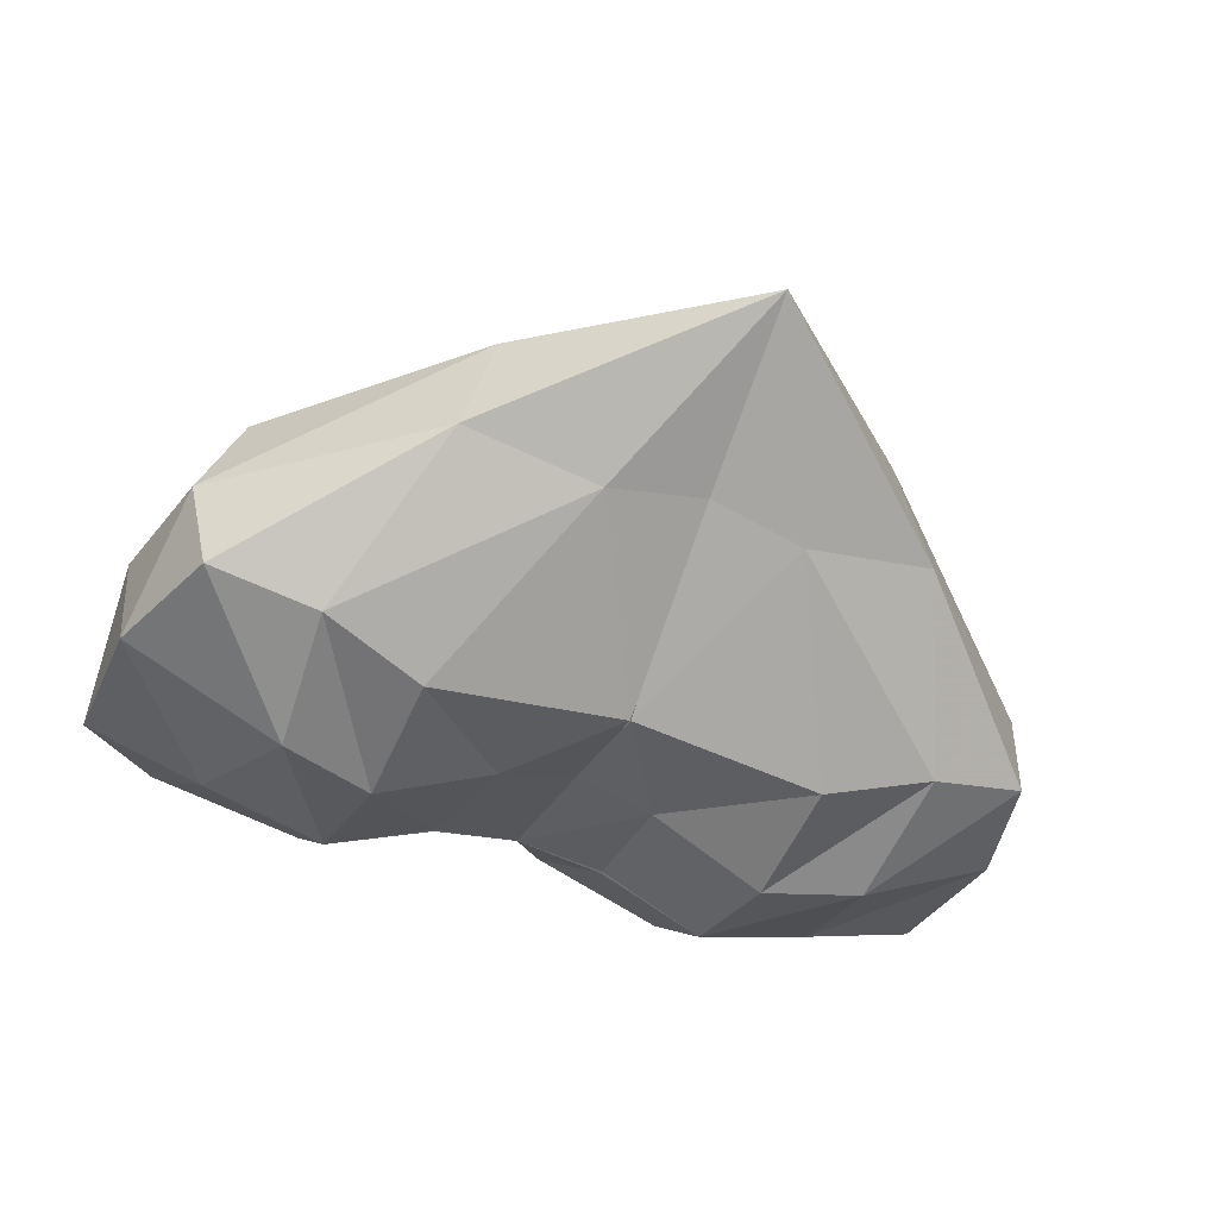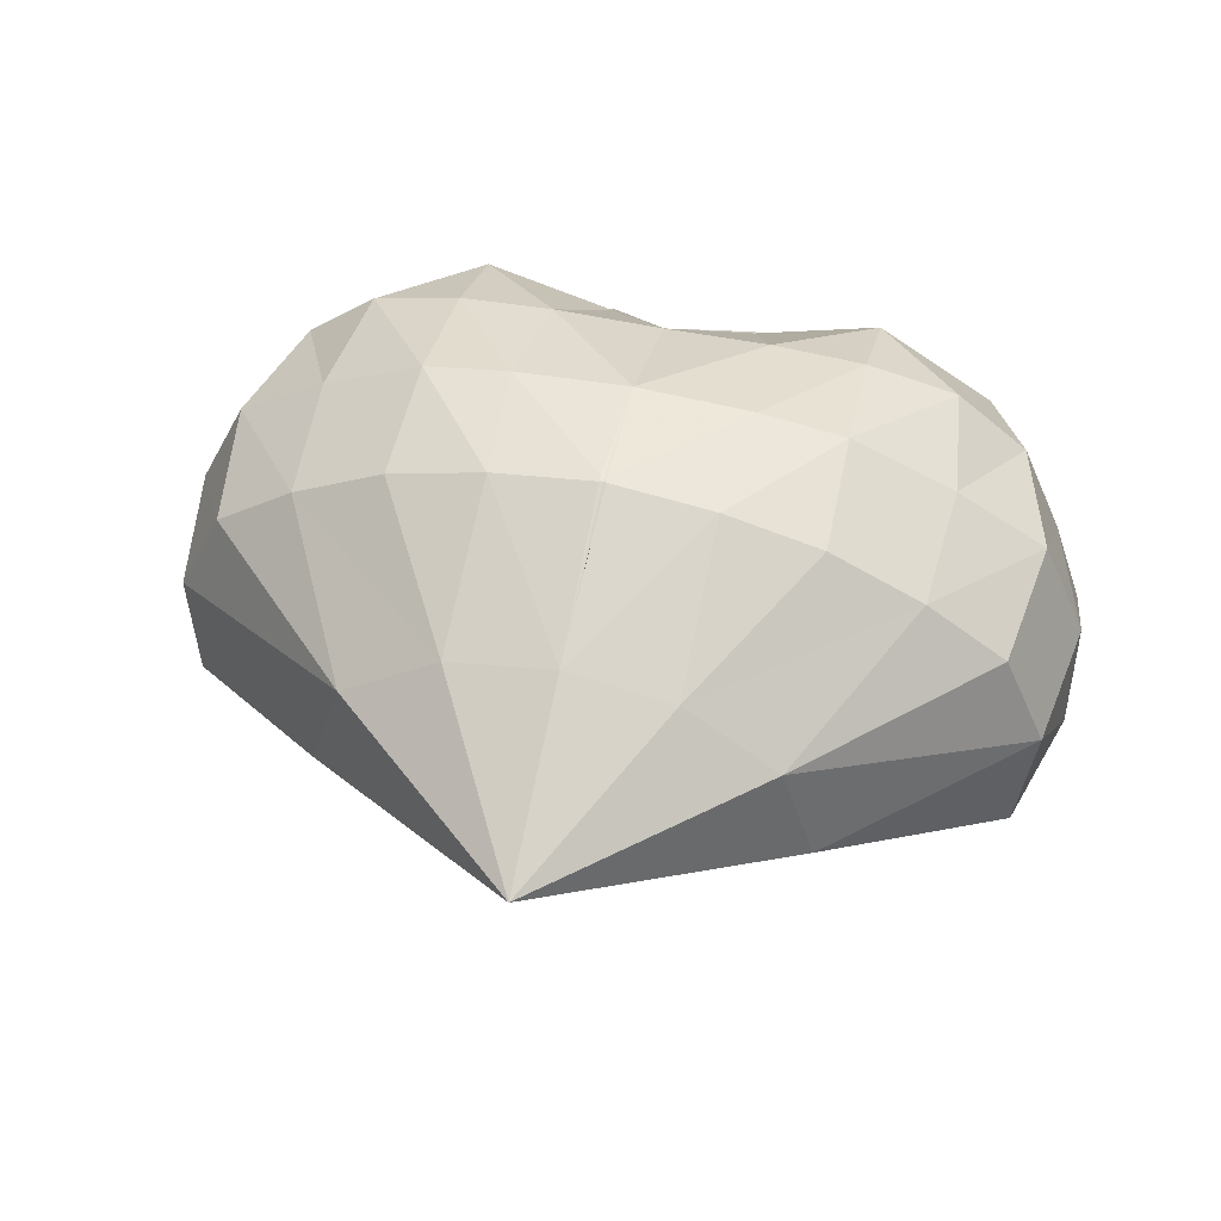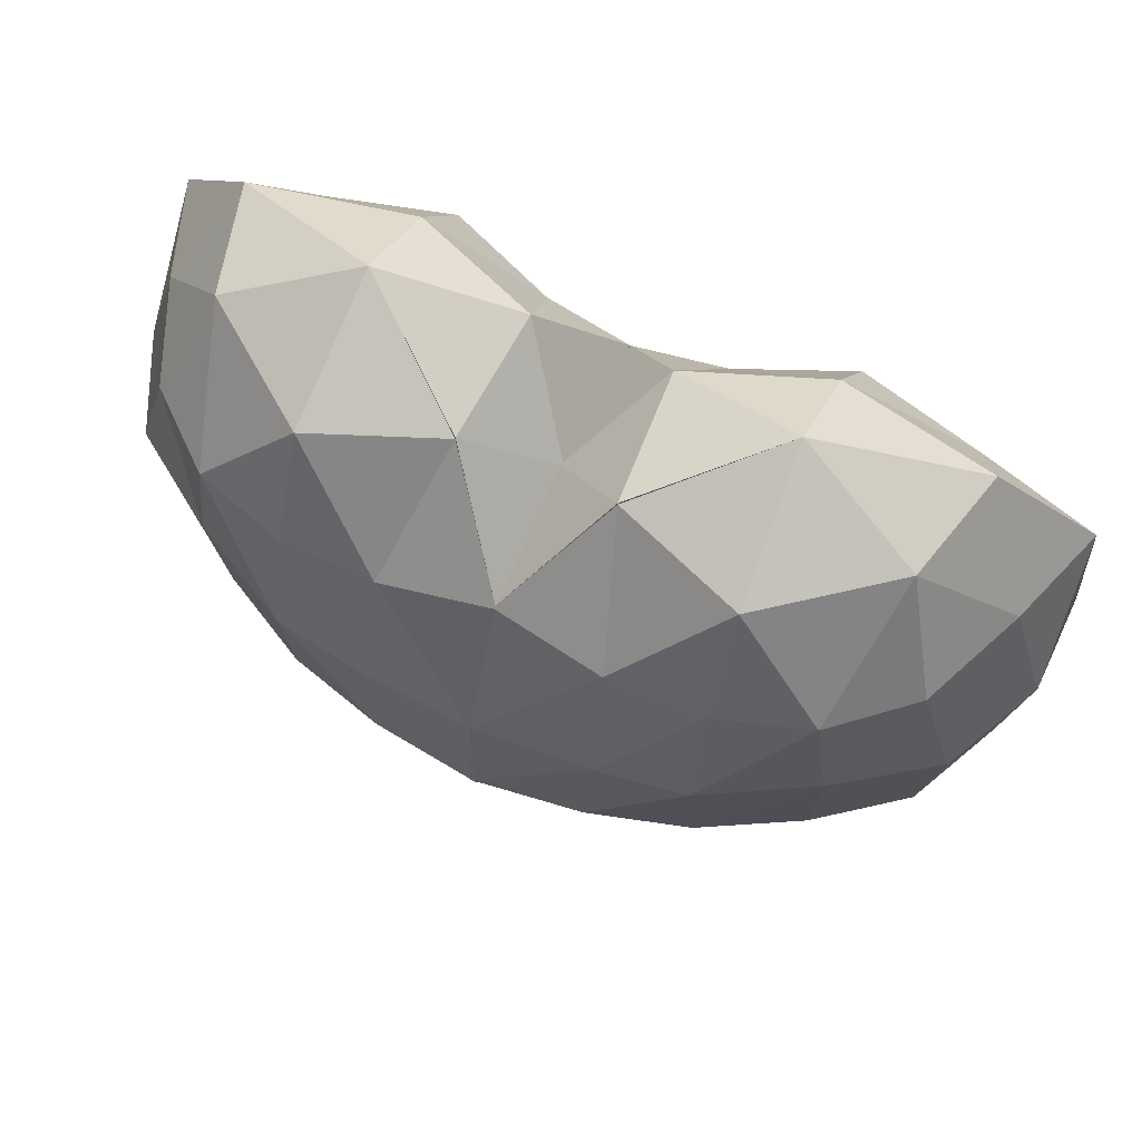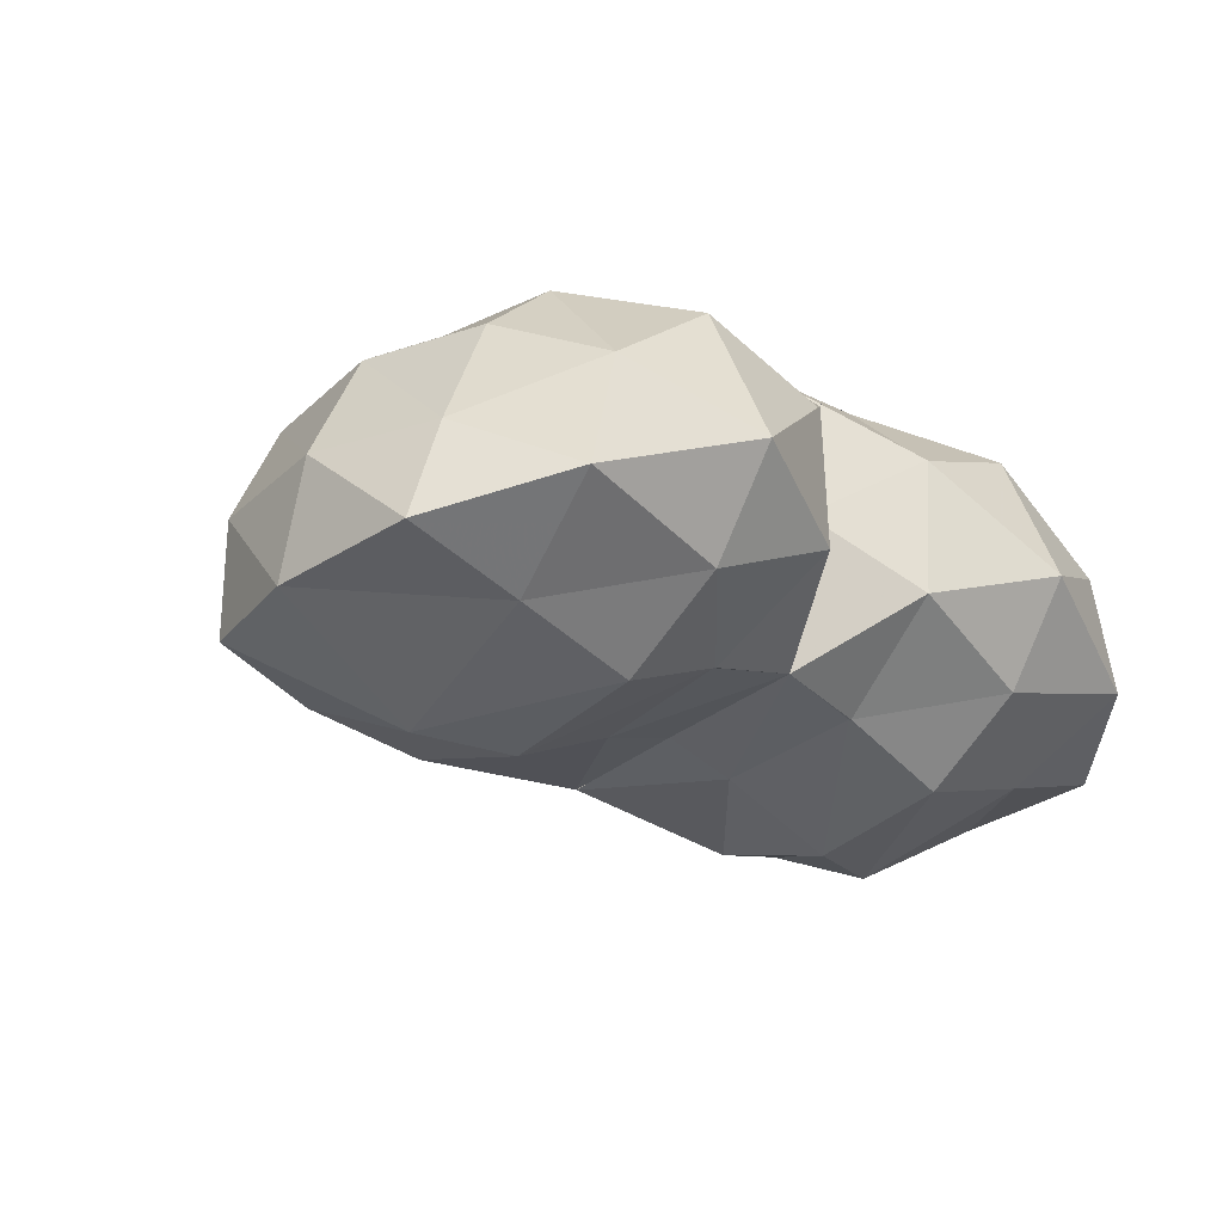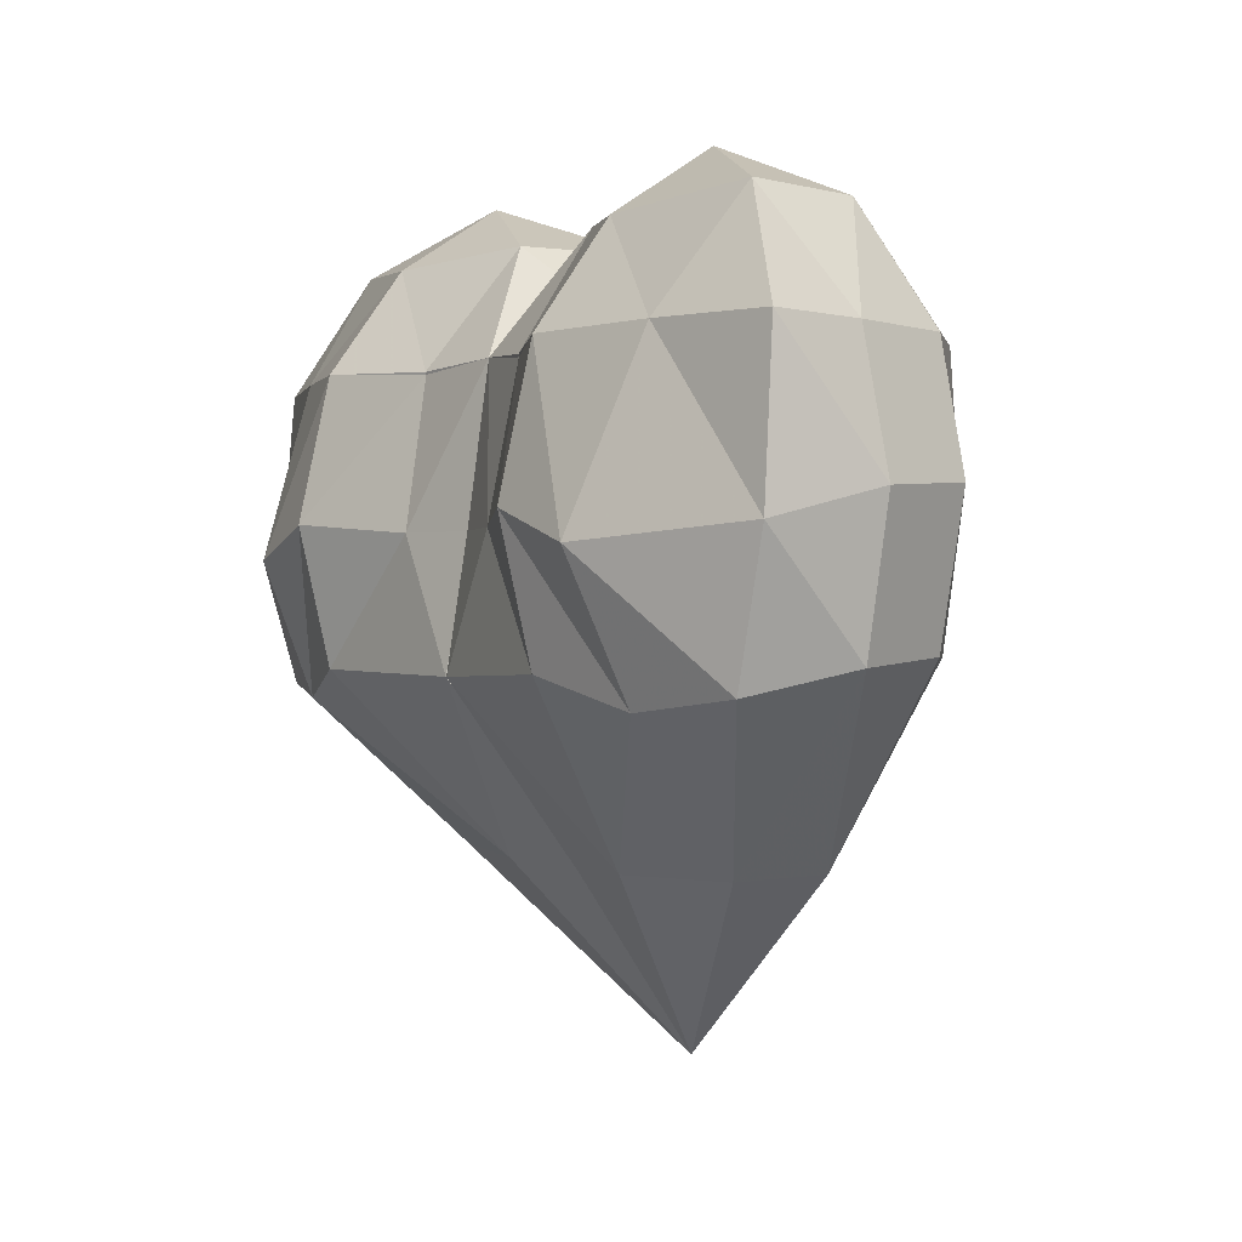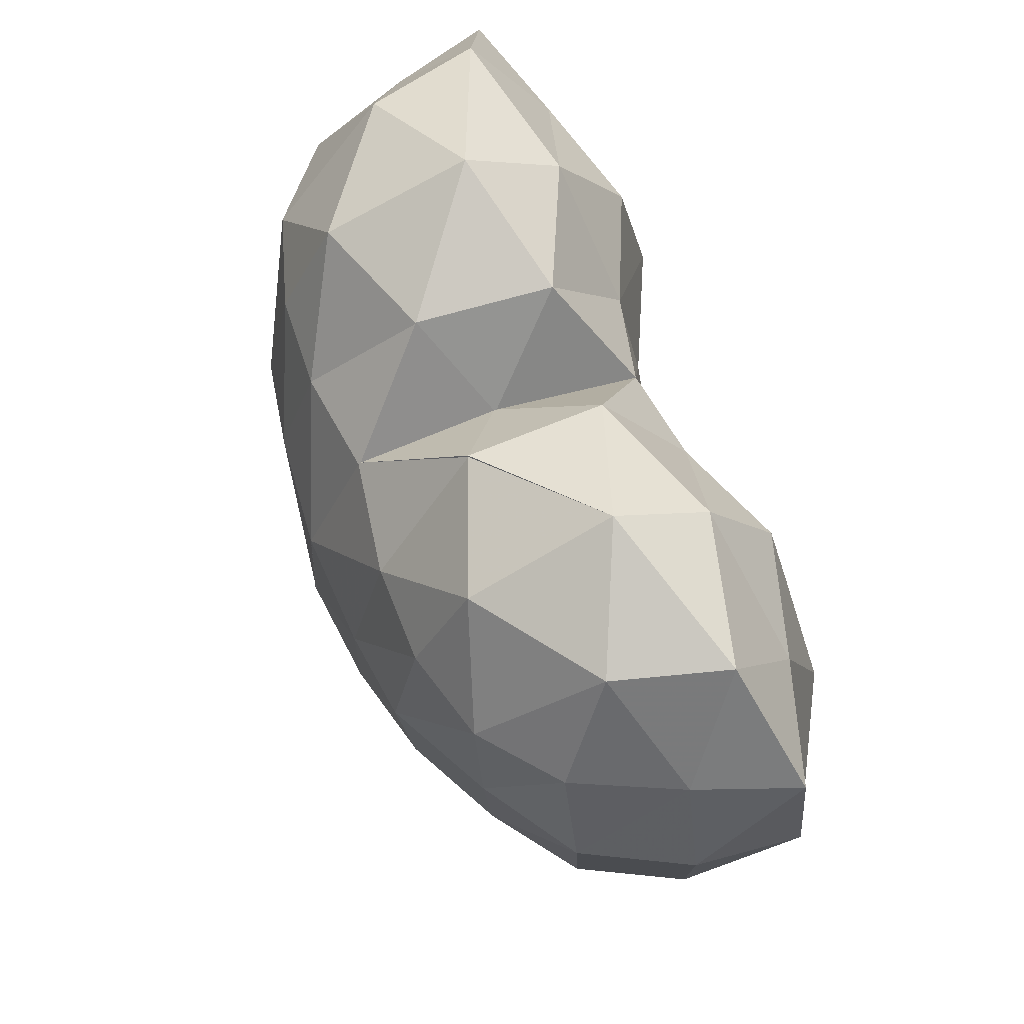
<metadata>
{"format":"obj","ext":"obj","renderer":"f3d","projection":"perspective","resolution":1024,"background":"white","views":[{"elev":-40.1,"azim":-24.1,"up":"+Z"},{"elev":51.4,"azim":13.0,"up":"+Z"},{"elev":65.2,"azim":24.3,"up":"+Y"},{"elev":-23.3,"azim":135.5,"up":"+Z"},{"elev":-0.3,"azim":-119.3,"up":"+Y"},{"elev":65.9,"azim":70.1,"up":"+Y"}]}
</metadata>
<code>
v 0 -95.83 19.27
v -0.6223 -24.46 49.48
v -0.2654 32.07 8.357
v -0.3503 28.37 36.43
v -0.2528 31.7 8.338
v 41.28 -24.43 41.04
v 40.45 25.29 38.85
v 39.45 59.29 0.06277
v 40.08 26.72 -33.61
v 76.59 -24.19 18.53
v 73.3 26.71 21.08
v 18 25.86 -24.76
v 1.722 -0.5752 6.664
v 82.82 -30.15 -22.23
v 89.21 26.72 -20.04
v 70.38 48.85 -11.83
v 0.0141 27.02 -21.2
v 39.95 -26.97 -33.61
v 21.53 -24.57 46.6
v 21.62 -58.14 32.87
v 0 -57.83 36.39
v 60.22 -24.36 30.92
v 41.05 -60.63 21.41
v -0.02292 0.4808 48.5
v 21.62 25.77 39.42
v 23.41 0.744 46.87
v 40.89 0.7011 44.2
v -0.6898 -2.955 -25.15
v 61.87 1.946 33.17
v -0.2757 32.43 8.368
v 14.83 48.96 18.79
v 14.87 48.47 18.79
v 40.65 46.63 28.08
v 64.56 48.46 10.55
v 58.73 26.41 33.54
v 85.71 -25.72 -1.348
v 47.9 -60.48 -1.388
v 80.35 2.826 20.77
v 39.6 46.58 -19.39
v 90.02 1.437 -0.007209
v 0 -26.72 10.64
v 13.34 48.74 -8.185
v 82.34 26.76 0.07562
v 61.41 -32.65 -27.91
v 20.07 -61.09 -6.768
v 0.1293 -27.87 -29.35
v -1.452 -62.82 -3.073
v 90.43 -4.071 -22.31
v 65.11 27.03 -26.83
v 59.19 -6.841 -38.82
v 39.91 -0.7545 -39.76
v 17.97 25.35 -24.65
v 16.02 -2.846 -29.52
v 0.6223 -24.46 49.48
v 0.2654 32.07 8.357
v 0.3503 28.37 36.43
v 0.2528 31.7 8.338
v -41.28 -24.43 41.04
v -40.45 25.29 38.85
v -39.45 59.29 0.06277
v -40.08 26.72 -33.61
v -76.59 -24.19 18.53
v -73.3 26.71 21.08
v -18 25.86 -24.76
v -1.722 -0.5752 6.664
v -82.82 -30.15 -22.23
v -89.21 26.72 -20.04
v -70.38 48.85 -11.83
v -0.0141 27.02 -21.2
v -39.95 -26.97 -33.61
v -21.53 -24.57 46.6
v -21.62 -58.14 32.87
v -60.22 -24.36 30.92
v -41.05 -60.63 21.41
v 0.02292 0.4808 48.5
v -21.62 25.77 39.42
v -23.41 0.744 46.87
v -40.89 0.7011 44.2
v 0.6898 -2.955 -25.15
v -61.87 1.946 33.17
v 0.2757 32.43 8.368
v -14.83 48.96 18.79
v -14.87 48.47 18.79
v -40.65 46.63 28.08
v -64.56 48.46 10.55
v -58.73 26.41 33.54
v -85.71 -25.72 -1.348
v -47.9 -60.48 -1.388
v -80.35 2.826 20.77
v -39.6 46.58 -19.39
v -90.02 1.437 -0.007209
v -13.34 48.74 -8.185
v -82.34 26.76 0.07562
v -61.41 -32.65 -27.91
v -20.07 -61.09 -6.768
v -0.1293 -27.87 -29.35
v 1.452 -62.82 -3.073
v -90.43 -4.071 -22.31
v -65.11 27.03 -26.83
v -59.19 -6.841 -38.82
v -39.91 -0.7545 -39.76
v -17.97 25.35 -24.65
v -16.02 -2.846 -29.52
o Heart.2
f 21 19 2
f 20 6 19
f 21 1 20
f 21 20 19
f 20 22 6
f 23 10 22
f 20 1 23
f 20 23 22
f 26 24 2
f 25 4 24
f 26 7 25
f 26 25 24
f 29 27 6
f 35 7 27
f 29 11 35
f 29 35 27
f 5 3 17
f 5 4 3
f 32 8 31
f 32 31 4
f 35 33 7
f 34 8 33
f 35 11 34
f 35 34 33
f 23 36 10
f 37 14 36
f 23 1 37
f 23 37 36
f 40 38 10
f 43 11 38
f 40 15 43
f 40 43 38
f 49 9 39
f 49 39 16
f 46 4 28
f 46 28 53
f 37 44 14
f 45 18 44
f 37 1 45
f 37 45 44
f 45 46 18
f 47 4 46
f 45 1 47
f 45 47 46
f 50 48 14
f 49 15 48
f 50 9 49
f 50 49 48
f 53 51 18
f 52 9 51
f 53 17 52
f 53 52 51
f 44 18 51
f 44 51 50
f 44 50 14
f 51 9 50
f 12 39 9
f 42 8 39
f 12 17 42
f 12 42 39
f 47 41 4
f 21 2 41
f 47 1 21
f 47 21 41
f 13 28 4
f 5 17 28
f 13 4 5
f 13 5 28
f 41 13 4
f 24 4 13
f 3 4 30
f 3 30 17
f 31 30 4
f 42 17 30
f 31 8 42
f 31 42 30
f 34 16 8
f 43 15 16
f 34 11 43
f 34 43 16
f 19 26 2
f 27 7 26
f 19 6 27
f 19 27 26
f 22 29 6
f 38 11 29
f 22 10 38
f 22 38 29
f 25 32 4
f 33 8 32
f 25 7 33
f 25 33 32
f 41 24 13
f 52 12 9
f 41 2 24
f 52 17 12
f 36 40 10
f 48 15 40
f 36 14 48
f 36 48 40
f 49 16 15
f 46 53 18
f 28 17 53
f 39 8 16
f 71 21 54
f 58 72 71
f 1 21 72
f 72 21 71
f 73 72 58
f 62 74 73
f 1 72 74
f 74 72 73
f 75 77 54
f 56 76 75
f 59 77 76
f 76 77 75
f 78 80 58
f 59 86 78
f 63 80 86
f 86 80 78
f 55 57 69
f 56 57 55
f 60 83 82
f 82 83 56
f 84 86 59
f 60 85 84
f 63 86 85
f 85 86 84
f 87 74 62
f 66 88 87
f 1 74 88
f 88 74 87
f 89 91 62
f 63 93 89
f 67 91 93
f 93 91 89
f 61 99 90
f 90 99 68
f 56 96 79
f 79 96 103
f 94 88 66
f 70 95 94
f 1 88 95
f 95 88 94
f 96 95 70
f 56 97 96
f 1 95 97
f 97 95 96
f 98 100 66
f 67 99 98
f 61 100 99
f 99 100 98
f 101 103 70
f 61 102 101
f 69 103 102
f 102 103 101
f 70 94 101
f 101 94 100
f 100 94 66
f 61 101 100
f 90 64 61
f 60 92 90
f 69 64 92
f 92 64 90
f 41 97 56
f 54 21 41
f 1 97 21
f 21 97 41
f 79 65 56
f 69 57 79
f 56 65 57
f 57 65 79
f 65 41 56
f 56 75 65
f 56 55 81
f 81 55 69
f 81 82 56
f 69 92 81
f 60 82 92
f 92 82 81
f 68 85 60
f 67 93 68
f 63 85 93
f 93 85 68
f 77 71 54
f 59 78 77
f 58 71 78
f 78 71 77
f 80 73 58
f 63 89 80
f 62 73 89
f 89 73 80
f 83 76 56
f 60 84 83
f 59 76 84
f 84 76 83
f 75 41 65
f 64 102 61
f 54 41 75
f 69 102 64
f 91 87 62
f 67 98 91
f 66 87 98
f 98 87 91
f 68 99 67
f 103 96 70
f 69 79 103
f 60 90 68

</code>
